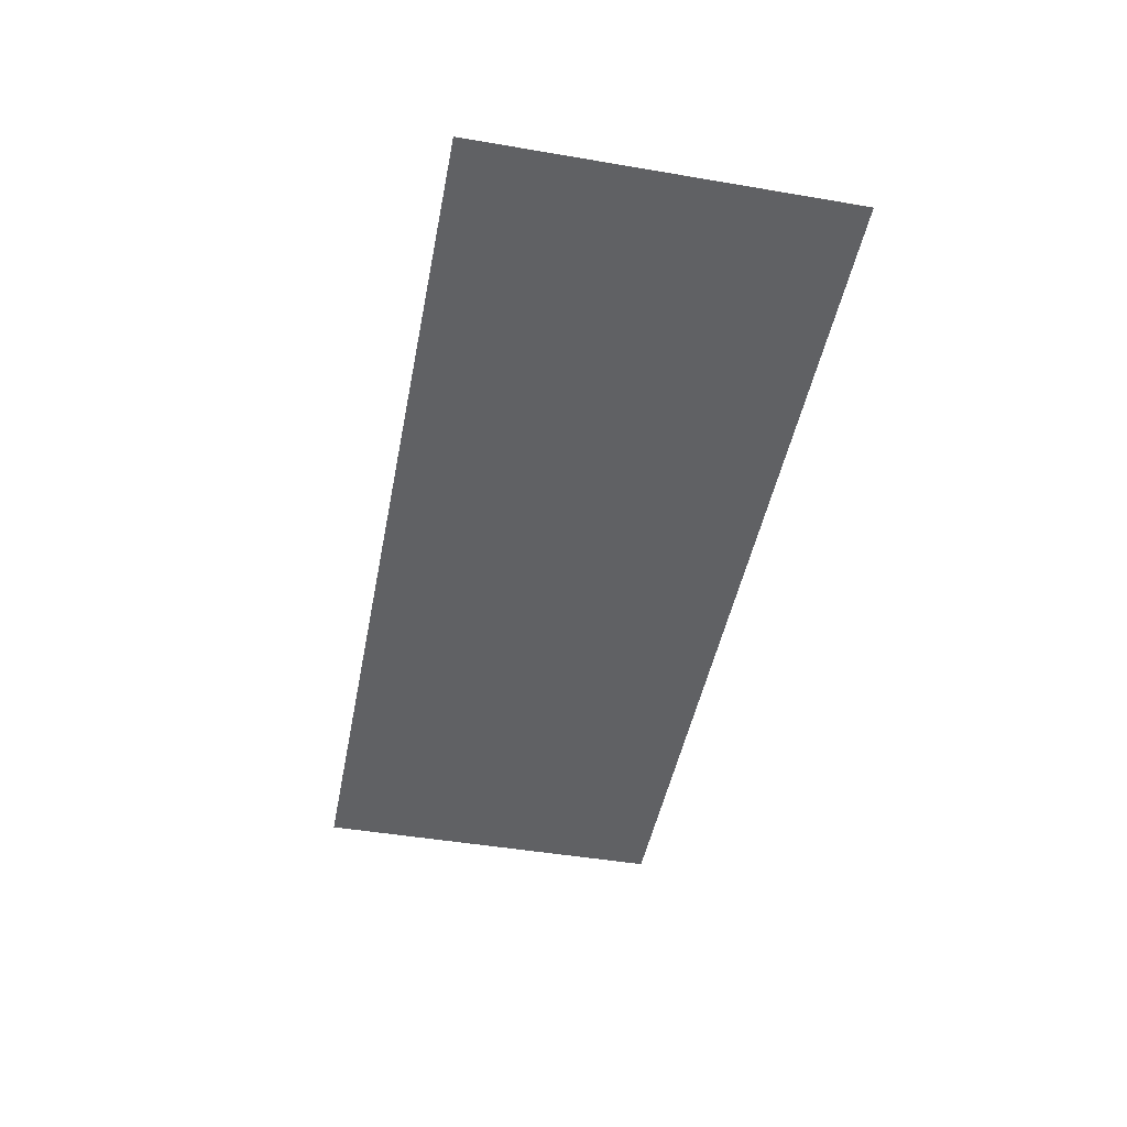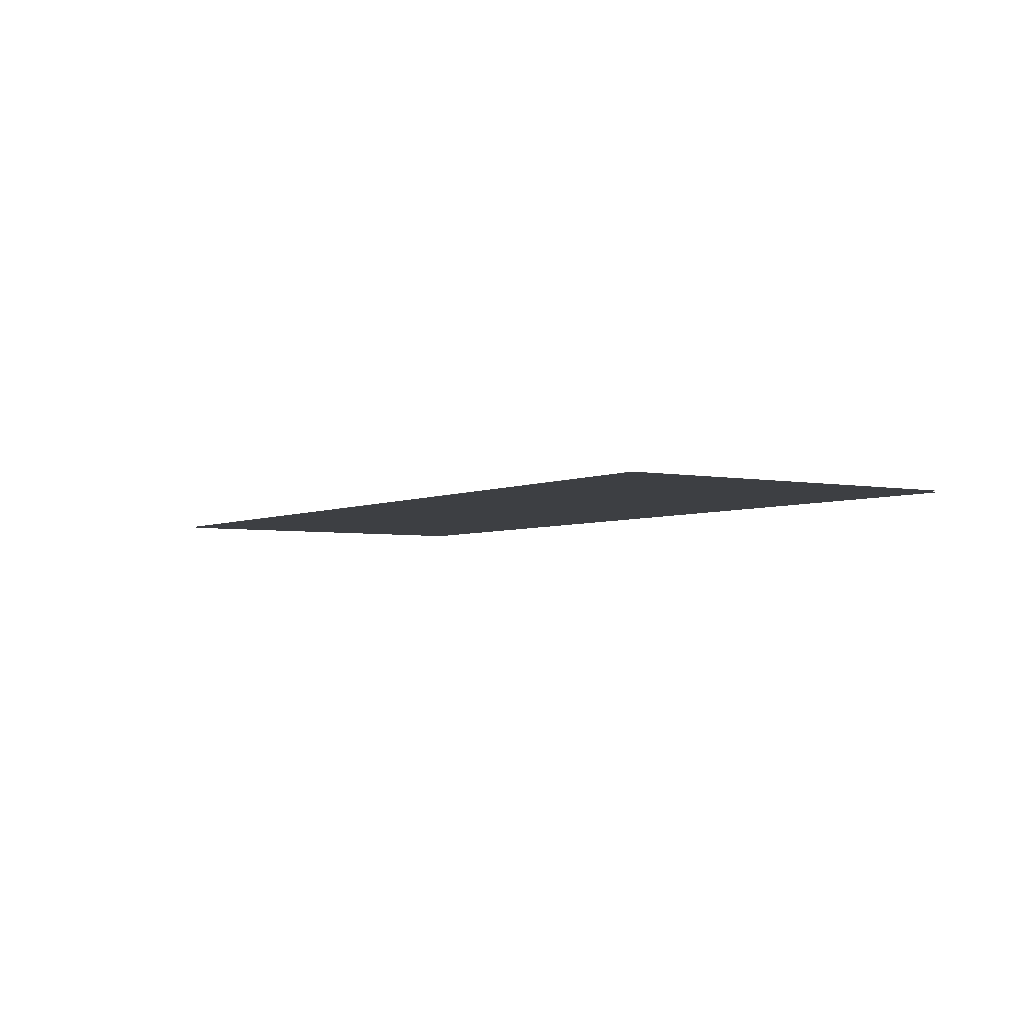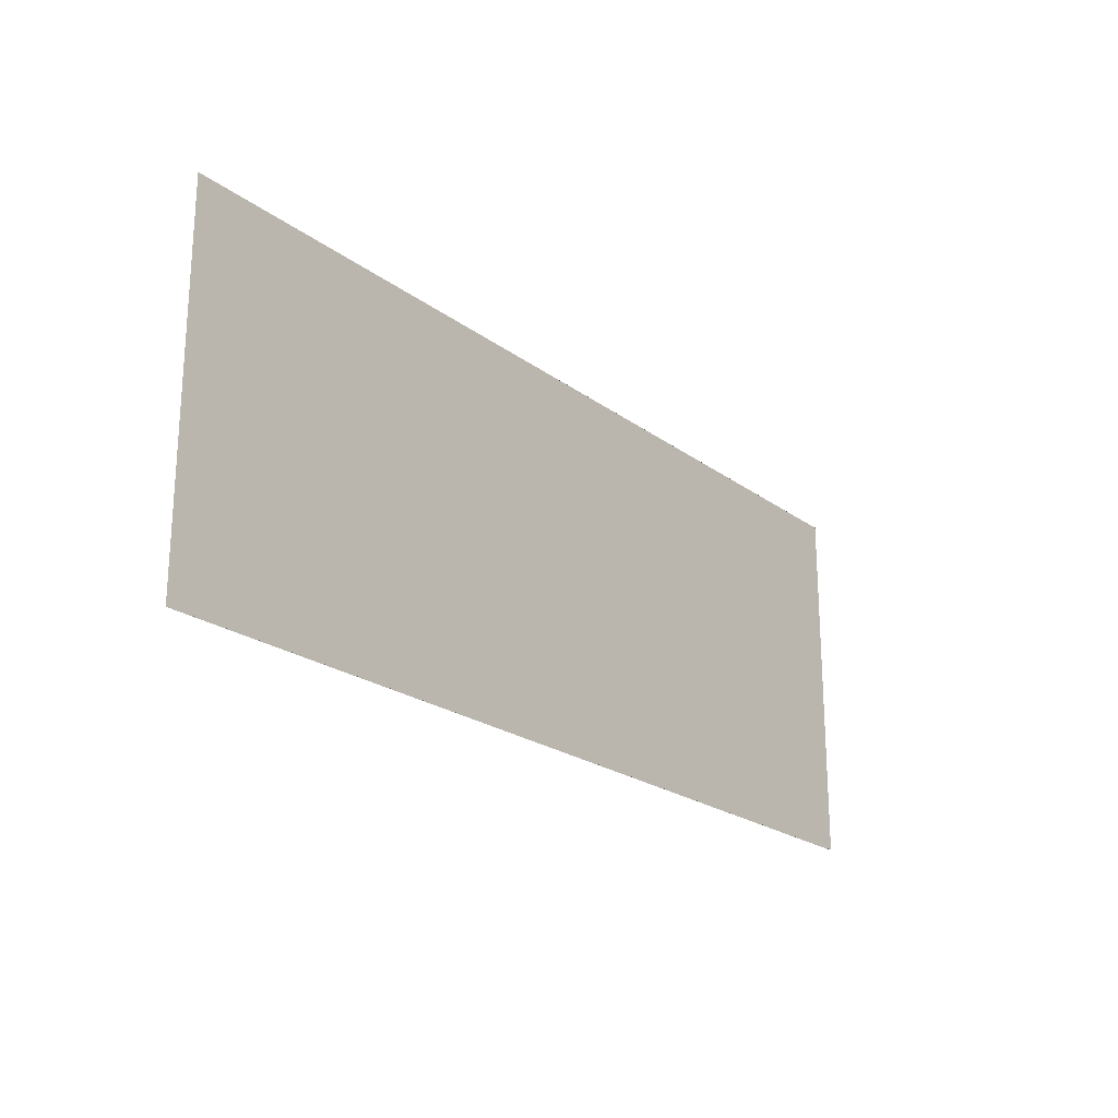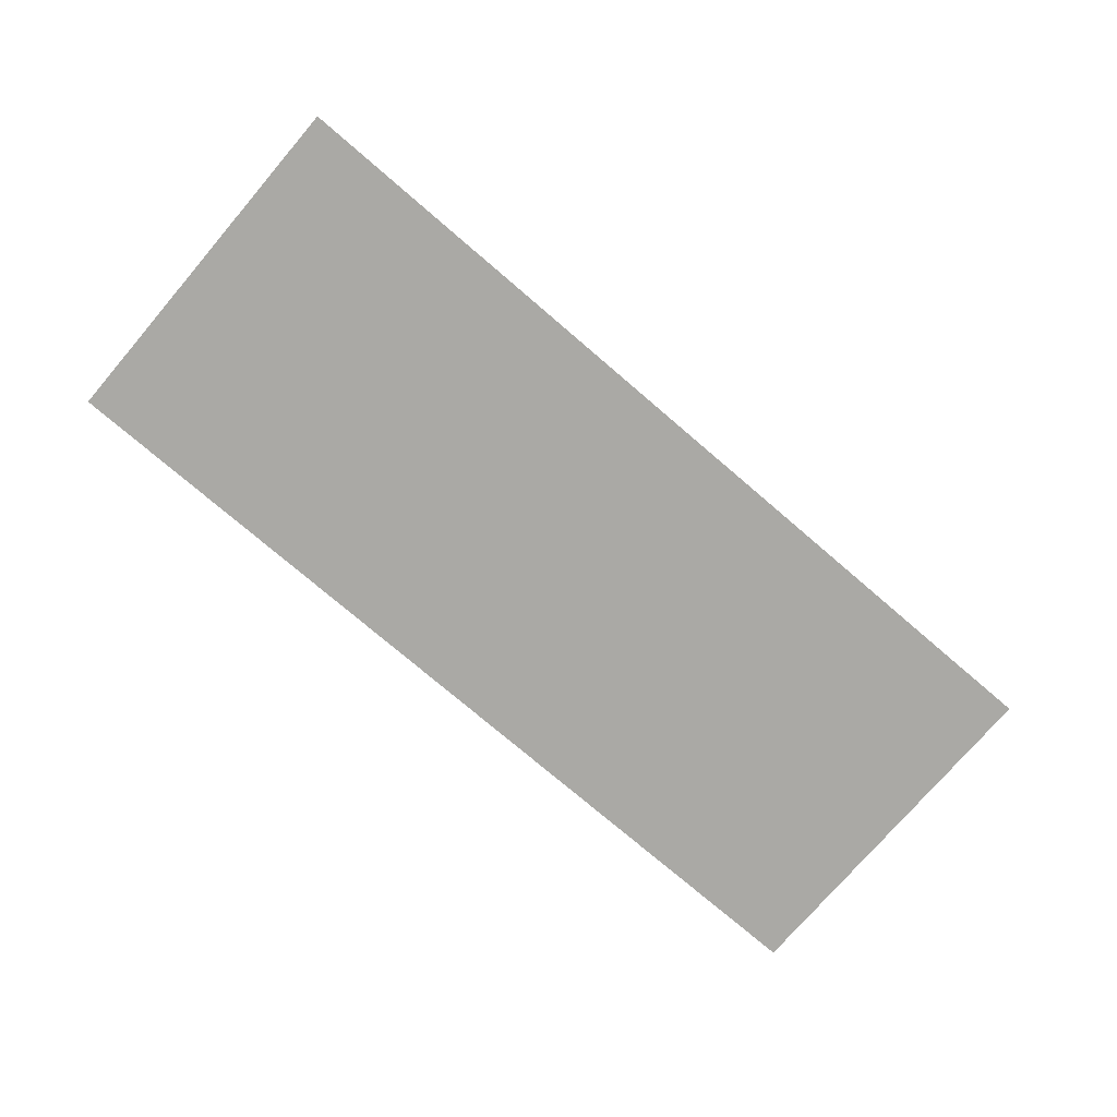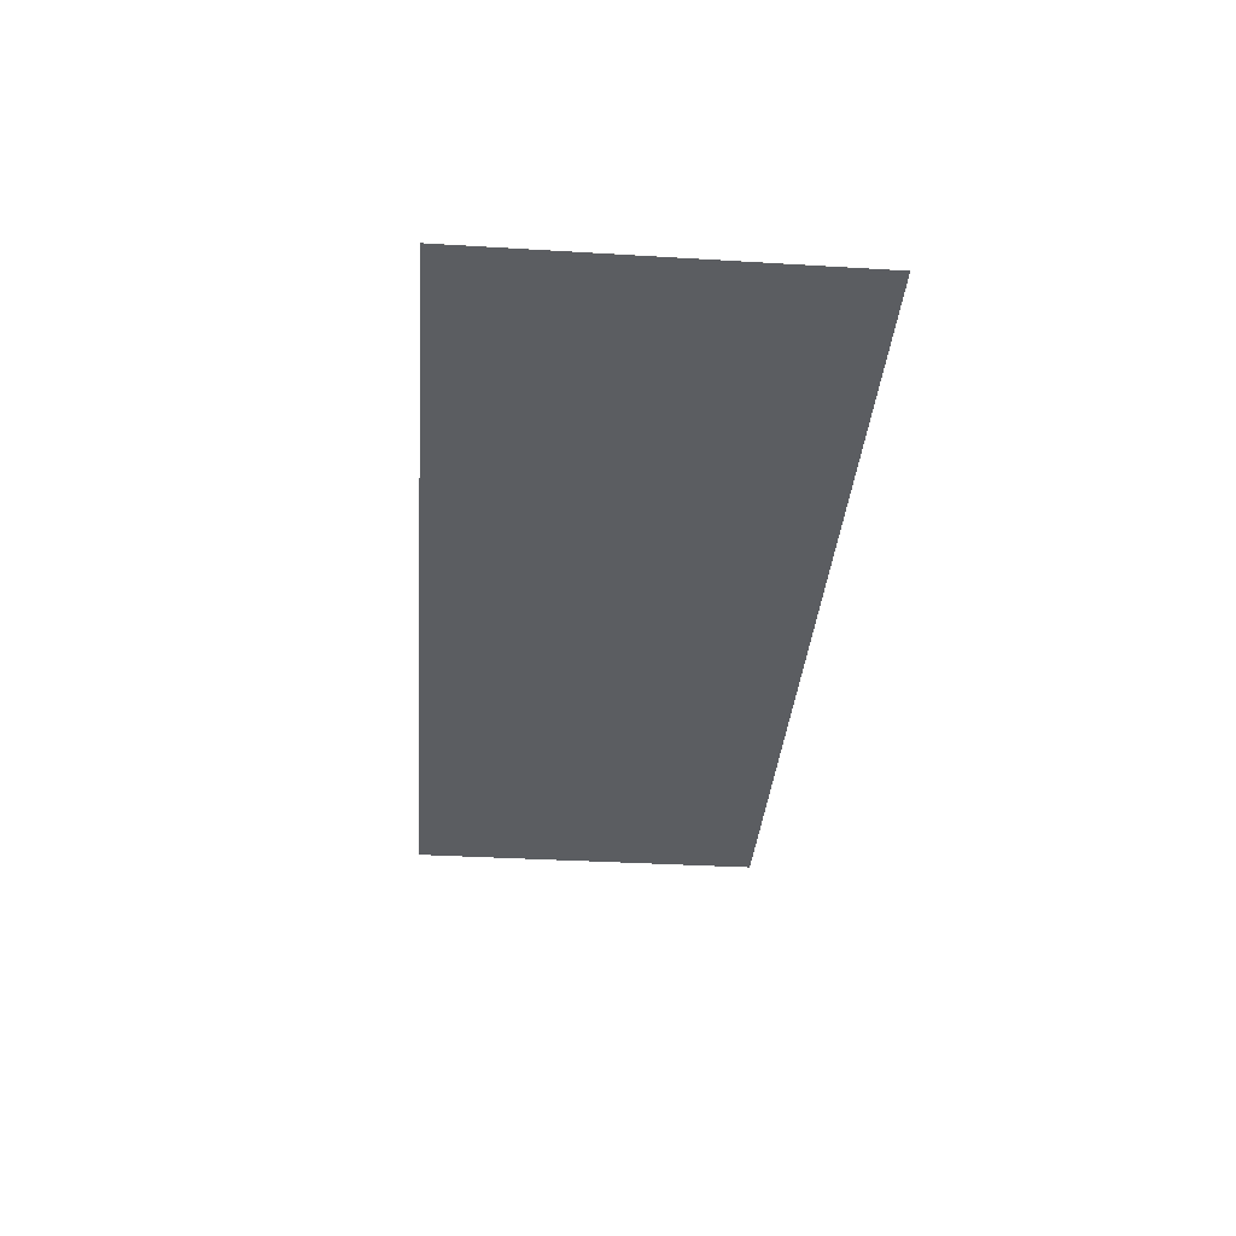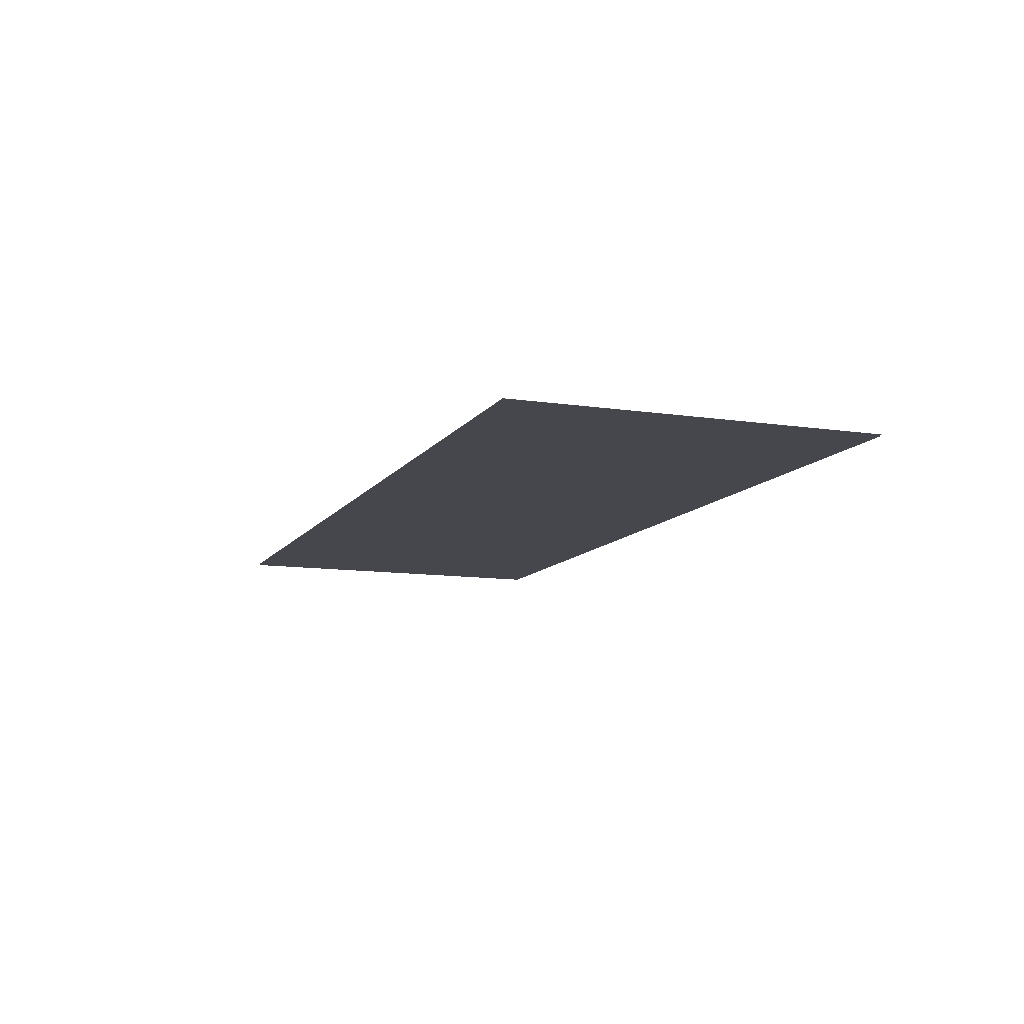
<metadata>
{"format":"obj","ext":"obj","renderer":"f3d","projection":"perspective","resolution":1024,"background":"white","views":[{"elev":-46.9,"azim":-100.9,"up":"+Z"},{"elev":-3.9,"azim":-123.2,"up":"+Z"},{"elev":-21.8,"azim":-52.0,"up":"+Y"},{"elev":-75.4,"azim":-40.6,"up":"+Z"},{"elev":-35.5,"azim":-94.5,"up":"+Z"},{"elev":-10.9,"azim":69.3,"up":"+Z"}]}
</metadata>
<code>
g Dust1
v 8.375 3.312 -0.0005
v 8.375 3.312 0.0005
v 8.375 -3.312 -0.0005
v 8.375 -3.312 0.0005
v -8.375 3.312 0.0005
v 8.375 3.312 0.0005
v -8.375 3.312 -0.0005
v 8.375 3.312 -0.0005
v 8.375 3.312 0.0005
v -8.375 3.312 0.0005
v 8.375 -3.312 0.0005
v -8.375 -3.312 0.0005
v -8.375 3.312 0.0005
v -8.375 3.312 -0.0005
v -8.375 -3.312 0.0005
v -8.375 -3.312 -0.0005
v -8.375 -3.312 -0.0005
v 8.375 -3.312 -0.0005
v -8.375 -3.312 0.0005
v 8.375 -3.312 0.0005
v -8.375 3.312 -0.0005
v 8.375 3.312 -0.0005
v -8.375 -3.312 -0.0005
v 8.375 -3.312 -0.0005
f 1 2 3
f 3 2 4
f 5 6 7
f 7 6 8
f 9 10 11
f 11 10 12
f 13 14 15
f 15 14 16
f 17 18 19
f 19 18 20
f 21 22 23
f 23 22 24
g Dust2
v -8.375 3.312 -0.0205
v 8.375 3.312 -0.0205
v -8.375 -3.312 -0.0205
v 8.375 -3.312 -0.0205
f 25 26 27
f 27 26 28

</code>
